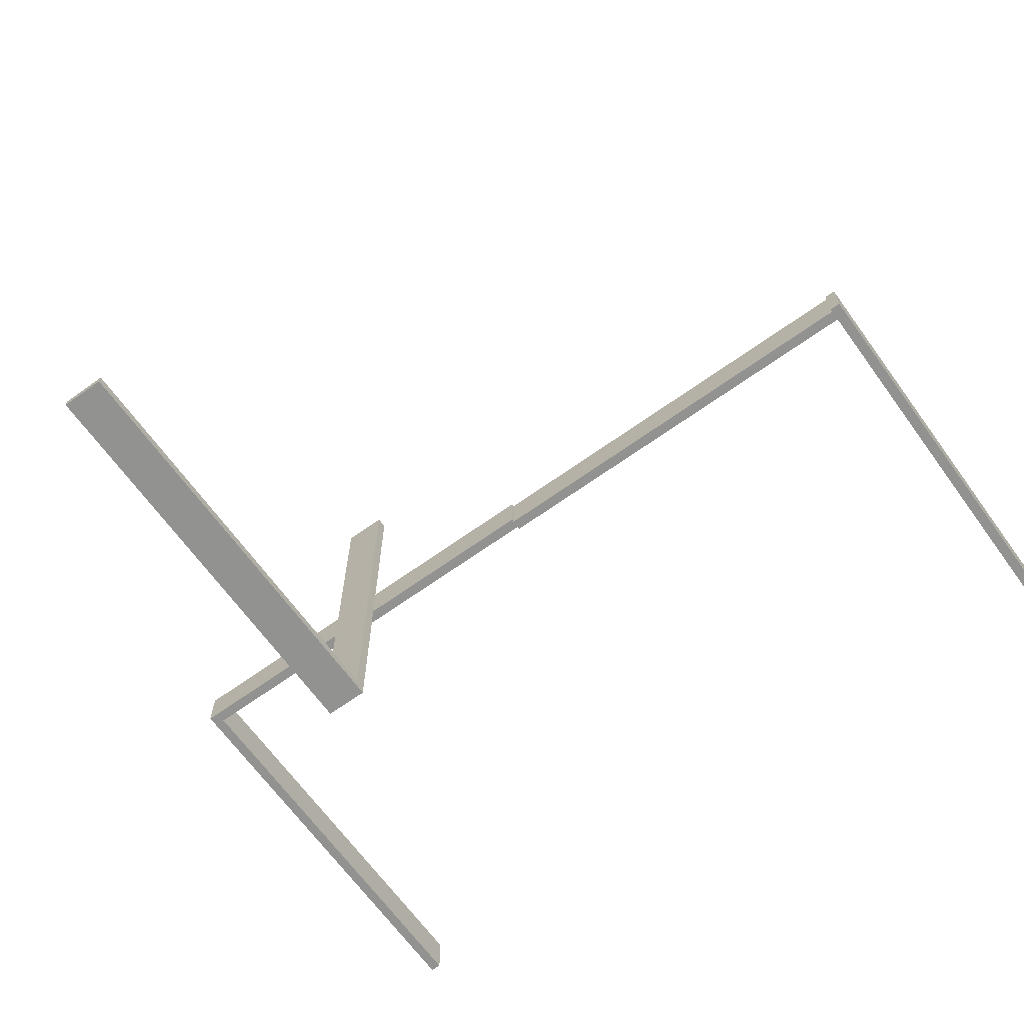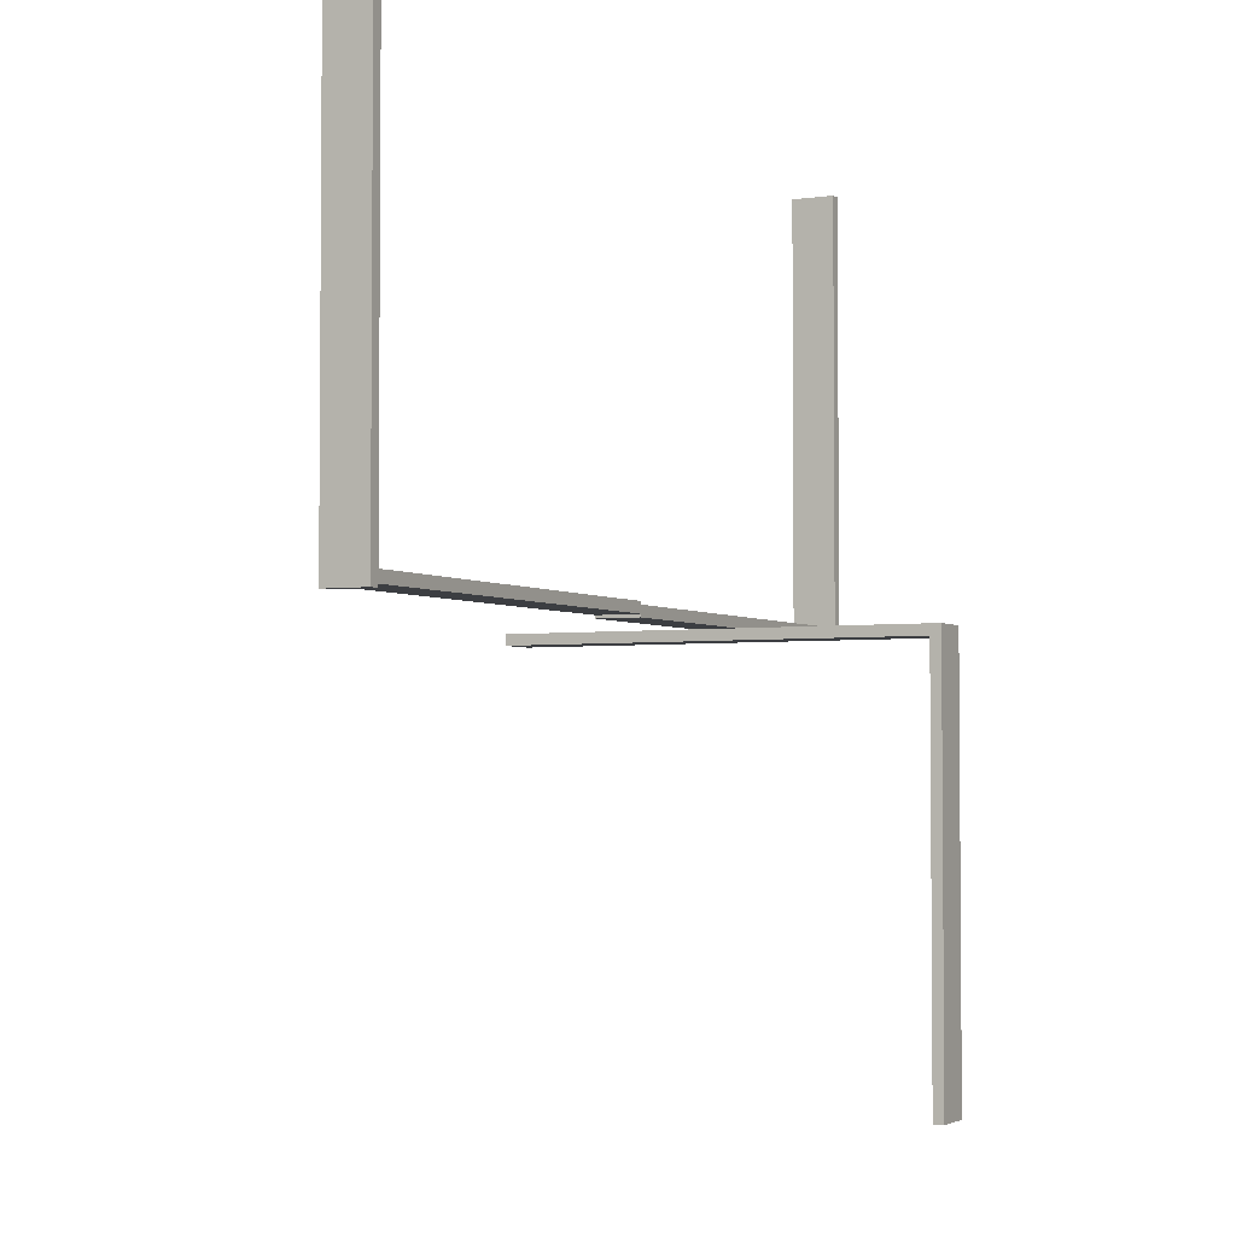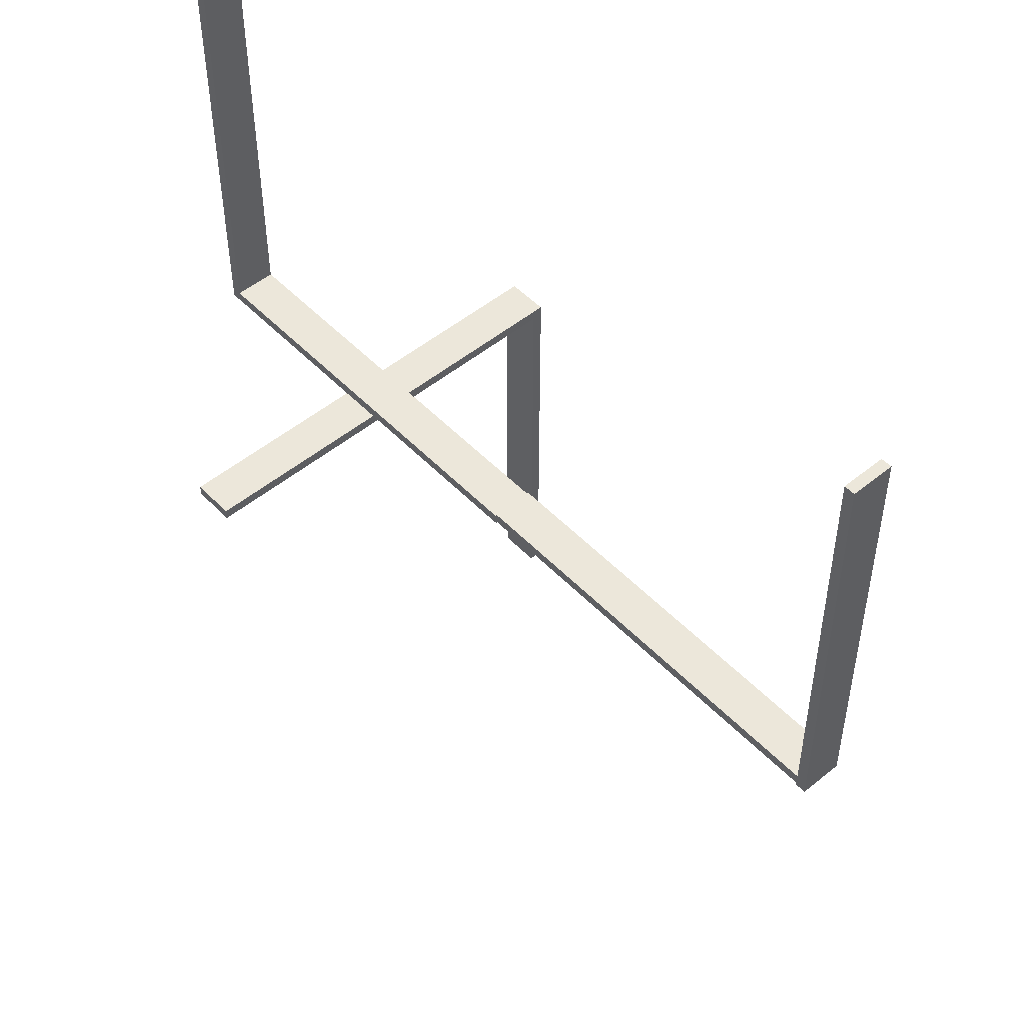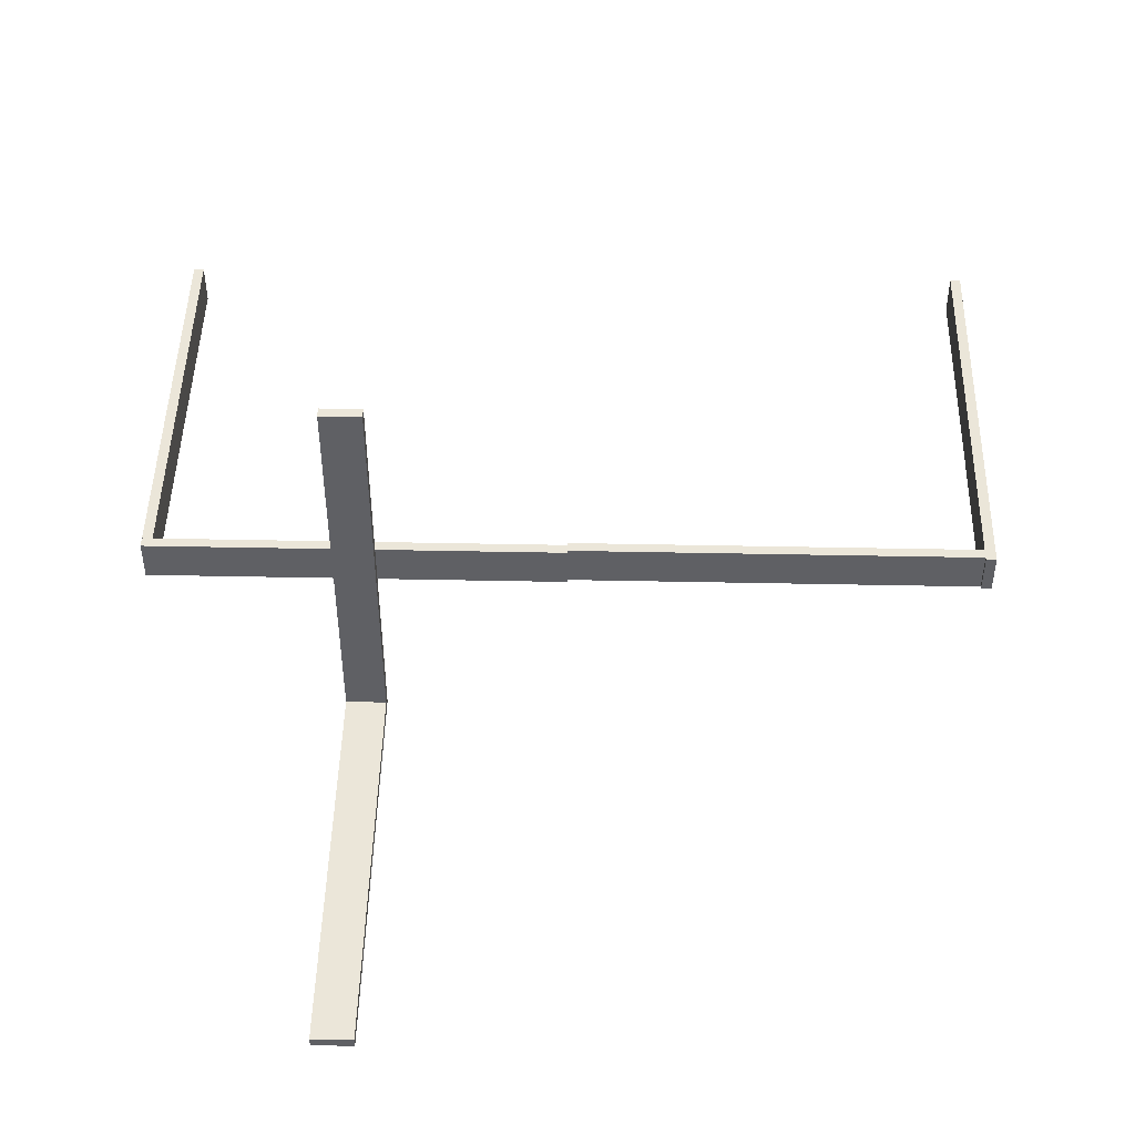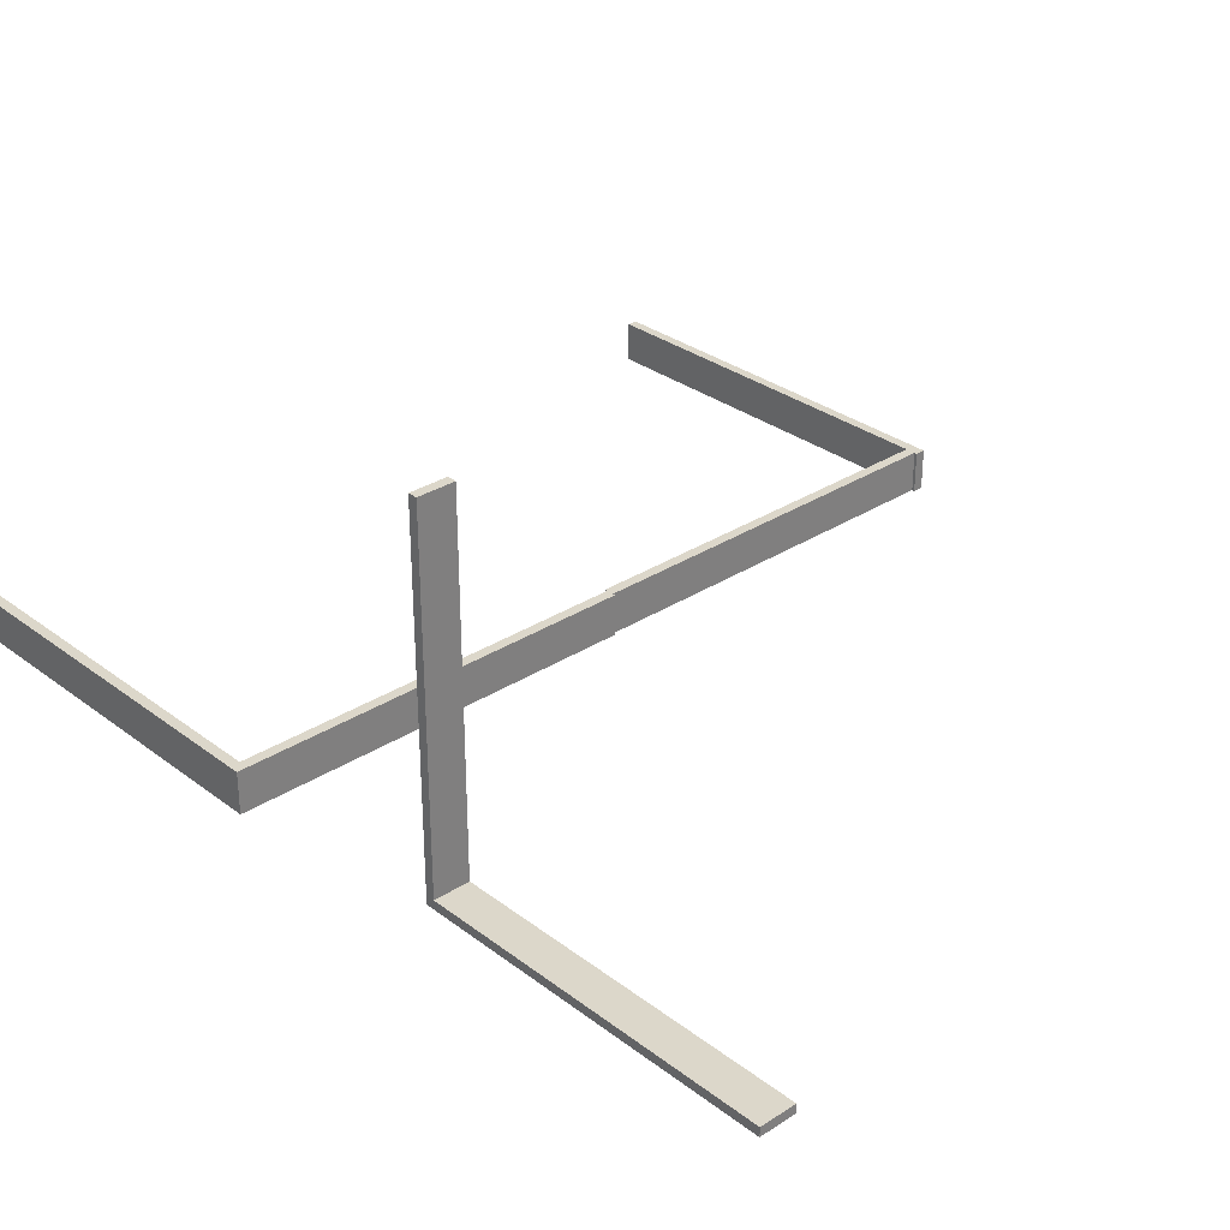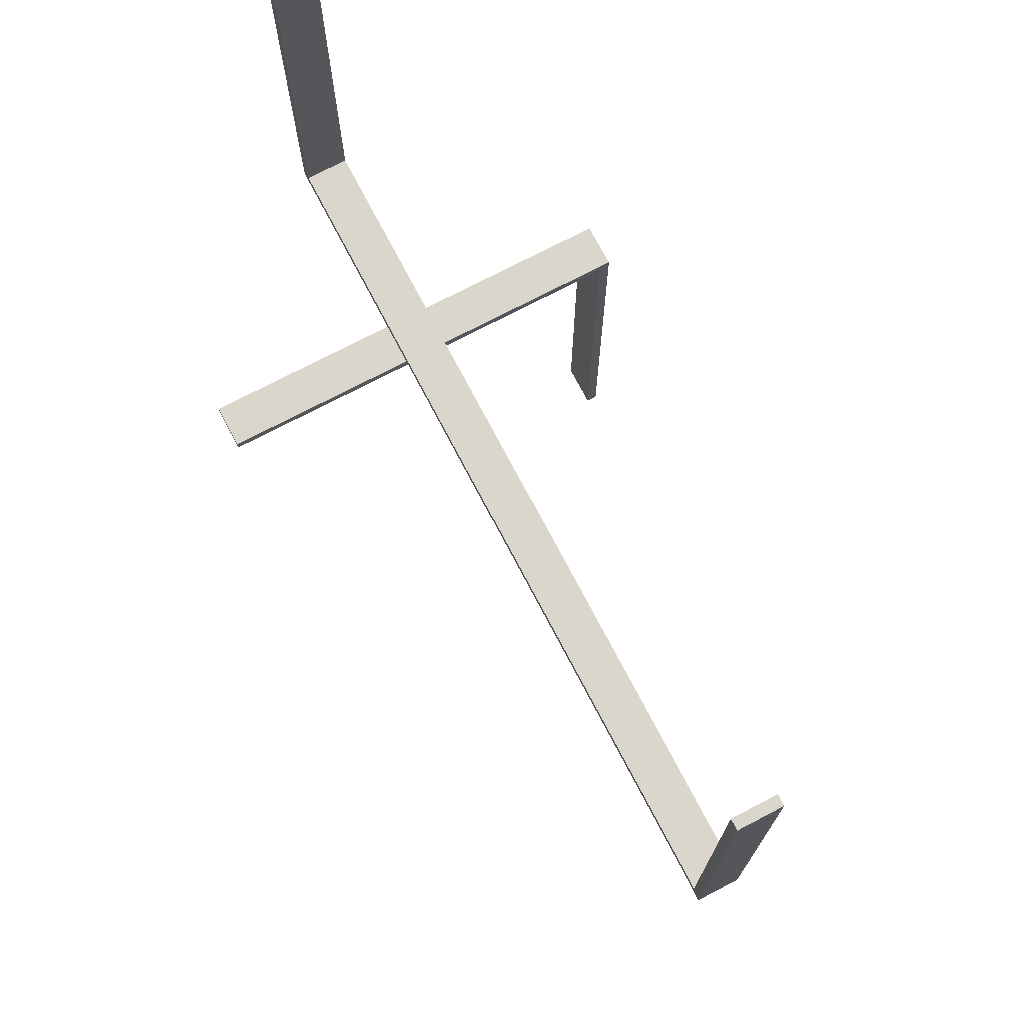
<metadata>
{"format":"obj","ext":"obj","renderer":"f3d","projection":"perspective","resolution":1024,"background":"white","views":[{"elev":-66.3,"azim":-144.2,"up":"+Y"},{"elev":-3.2,"azim":-63.2,"up":"+Z"},{"elev":50.6,"azim":-131.8,"up":"+Z"},{"elev":46.9,"azim":-178.7,"up":"+Y"},{"elev":30.8,"azim":137.2,"up":"+Y"},{"elev":73.7,"azim":-117.6,"up":"+Z"}]}
</metadata>
<code>
v 0 -0.275 0
v 0 -0.275 0.01589
v 0 -0.275 0.003388
v 0 -0.275 0.0125
v 0 -0.225 0
v 0 -0.225 0.01589
v 0 -0.225 0.003388
v 0 -0.225 0.0125
v -0.4875 -0.275 0
v -0.4875 -0.275 0.5
v -0.4875 -0.225 0
v -0.4875 -0.225 0.5
v -0.5 -0.275 0
v -0.5 -0.275 0.01589
v -0.5 -0.275 0.003388
v -0.5 -0.275 0.5
v -0.5 -0.225 0
v -0.5 -0.225 0.01589
v -0.5 -0.225 0.003388
v -0.5 -0.225 0.5
v 0.5 -0.275 0
v 0.5 -0.275 0.5
v 0.5 -0.275 0.0125
v 0.5 -0.225 0
v 0.5 -0.225 0.5
v 0.5 -0.225 0.0125
v 0.225 0 0
v 0.225 0 -0.0125
v 0.225 -0.4875 0
v 0.225 -0.4875 -0.5
v 0.225 -0.5 0
v 0.225 -0.5 -0.0125
v 0.225 -0.5 -0.5
v 0.4875 -0.275 0
v 0.4875 -0.275 0.5
v 0.4875 -0.225 0
v 0.4875 -0.225 0.5
v 0.275 0 0
v 0.275 0 -0.0125
v 0.275 -0.4875 0
v 0.275 -0.4875 -0.5
v 0.275 -0.5 0
v 0.275 -0.5 -0.0125
v 0.275 -0.5 -0.5
f 19 15 14
f 2 14 15
f 6 18 14
f 7 19 18
f 3 15 19
f 7 6 2
f 19 14 18
f 2 15 3
f 6 14 2
f 7 18 6
f 3 19 7
f 7 2 3
f 20 16 10
f 9 10 16
f 11 12 10
f 17 20 12
f 13 16 20
f 17 11 9
f 20 10 12
f 9 16 13
f 11 10 9
f 17 12 11
f 13 20 17
f 17 9 13
f 39 28 32
f 31 42 43
f 27 31 32
f 38 27 28
f 42 38 39
f 38 42 31
f 39 32 43
f 31 43 32
f 27 32 28
f 38 28 39
f 42 39 43
f 38 31 27
f 44 33 31
f 29 40 42
f 30 29 31
f 41 30 33
f 40 41 44
f 41 40 29
f 44 31 42
f 29 42 31
f 30 31 33
f 41 33 44
f 40 44 42
f 41 29 30
f 26 23 21
f 1 21 23
f 5 24 21
f 8 26 24
f 4 23 26
f 8 5 1
f 26 21 24
f 1 23 4
f 5 21 1
f 8 24 5
f 4 26 8
f 8 1 4
f 24 21 34
f 35 34 21
f 37 36 34
f 25 24 36
f 22 21 24
f 25 37 35
f 24 34 36
f 35 21 22
f 37 34 35
f 25 36 37
f 22 24 25
f 25 35 22

</code>
